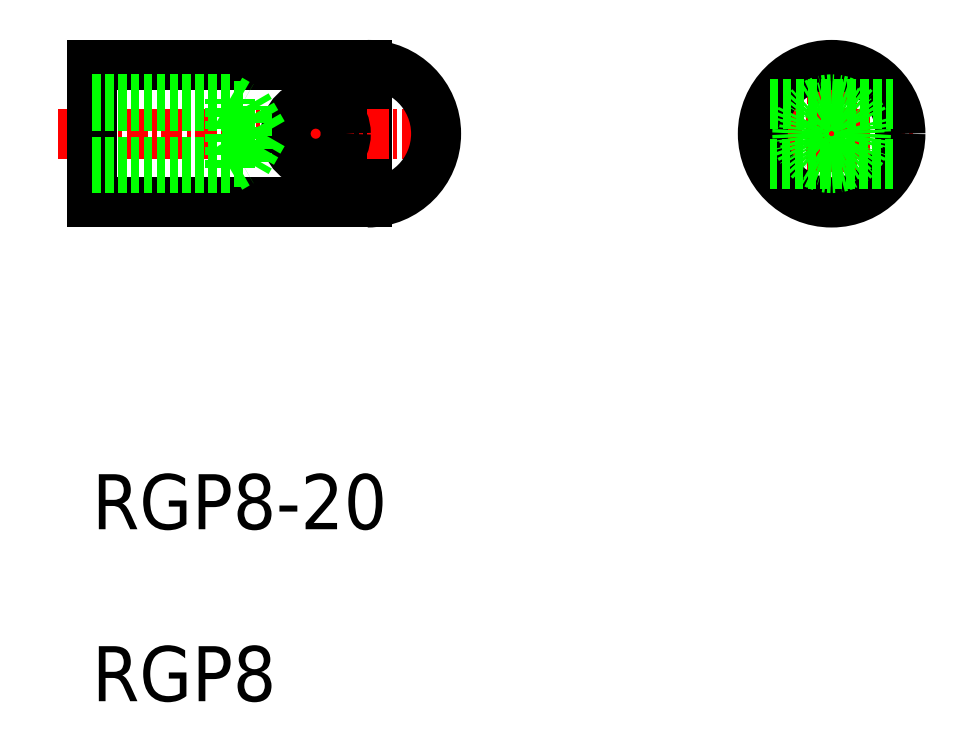
<metadata>
{"format":"dxf","ext":"dxf","renderer":"ezdxf+matplotlib","layout":"modelspace","background":"white","min_lineweight":24,"dpi":150}
</metadata>
<code>
0
SECTION
2
ENTITIES
0
LINE
8
CENTER
10
-4738
20
-590.5
30
0
11
-4738
21
-596
31
0
0
LINE
8
0
10
-4735
20
-589.3
30
0
11
-4735
21
-597.3
31
0
0
LINE
8
CENTER
10
-4753
20
-593.3
30
0
11
-4730
21
-593.3
31
0
0
POLYLINE
8
0
66
     1
10
0
20
0
30
0
0
VERTEX
8
0
10
-4735
20
-589.3
30
0
0
VERTEX
8
0
10
-4751
20
-589.3
30
0
0
VERTEX
8
0
10
-4751
20
-597.3
30
0
0
VERTEX
8
0
10
-4735
20
-597.3
30
0
0
SEQEND
8
0
0
LINE
8
CENTER
10
-4708
20
-588.3
30
0
11
-4708
21
-598.3
31
0
0
LINE
8
CENTER
10
-4713
20
-593.3
30
0
11
-4703
21
-593.3
31
0
0
TEXT
8
0
10
-4751
20
-616.3
30
0
40
3.2
1
RGP8-20
0
TEXT
8
0
10
-4751
20
-626.3
30
0
40
3.2
1
RGP8
0
CIRCLE
8
0
10
-4708
20
-593.3
30
0
40
4
0
CIRCLE
8
0
10
-4708
20
-593.3
30
0
40
1.621
0
CIRCLE
8
0
10
-4708
20
-593.3
30
0
40
2
0
ARC
8
0
10
-4735
20
-593.3
30
0
40
4
50
270
51
90
0
CIRCLE
8
0
10
-4738
20
-593.3
30
0
40
1.75
0
LINE
8
0
10
-4711
20
-591.5
30
0
11
-4704
21
-591.5
31
0
0
LINE
8
0
10
-4704
20
-595
30
0
11
-4711
21
-595
31
0
0
LINE
8
0
10
-4743
20
-591.3
30
0
11
-4742
21
-591.6
31
0
0
LINE
8
0
10
-4751
20
-591.6
30
0
11
-4742
21
-591.6
31
0
0
LINE
8
0
10
-4751
20
-591.3
30
0
11
-4743
21
-591.3
31
0
0
LINE
8
0
10
-4741
20
-593.3
30
0
11
-4742
21
-591.6
31
0
0
LINE
8
0
10
-4742
20
-594.9
30
0
11
-4742
21
-591.6
31
0
0
LINE
8
0
10
-4743
20
-595.3
30
0
11
-4743
21
-591.3
31
0
0
LINE
8
0
10
-4741
20
-593.3
30
0
11
-4742
21
-594.9
31
0
0
LINE
8
0
10
-4743
20
-595.3
30
0
11
-4742
21
-594.9
31
0
0
LINE
8
0
10
-4751
20
-594.9
30
0
11
-4742
21
-594.9
31
0
0
LINE
8
0
10
-4751
20
-595.3
30
0
11
-4743
21
-595.3
31
0
0
ENDSEC
0
EOF

</code>
